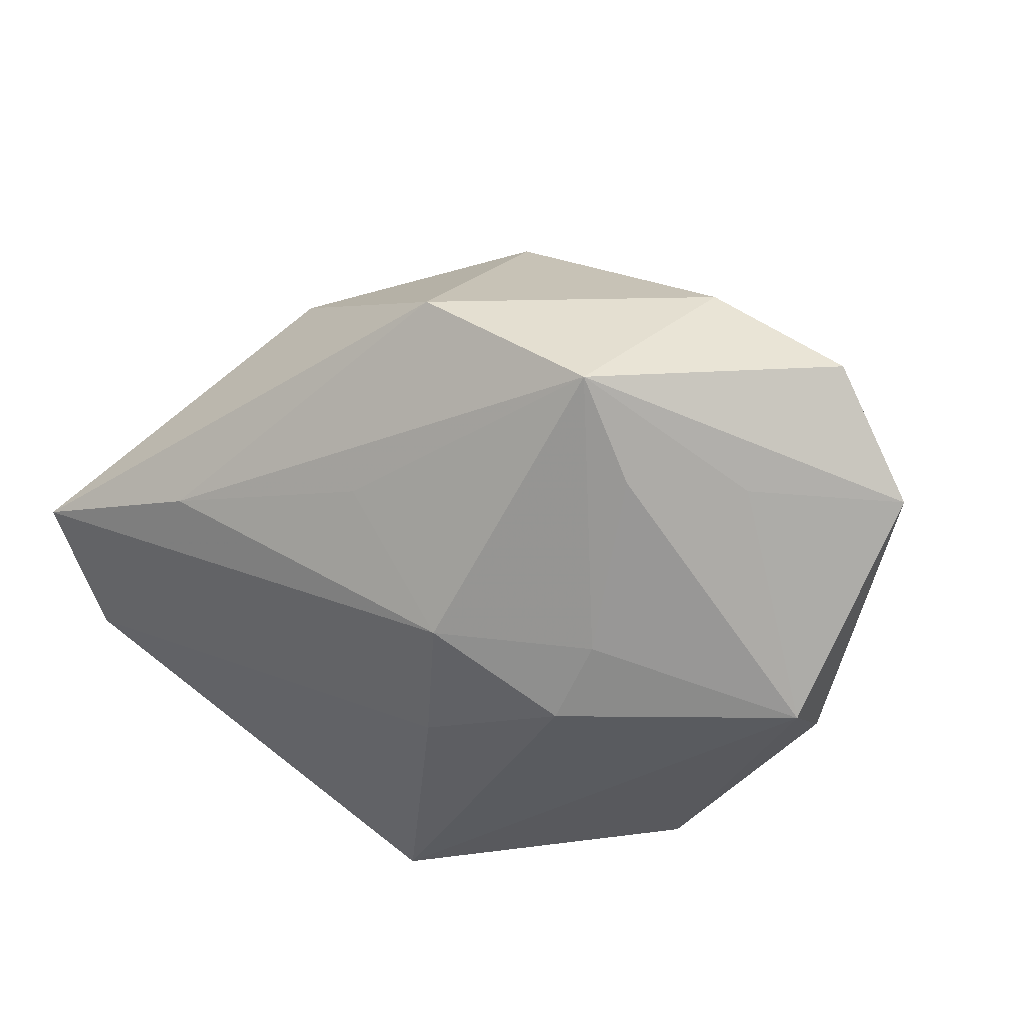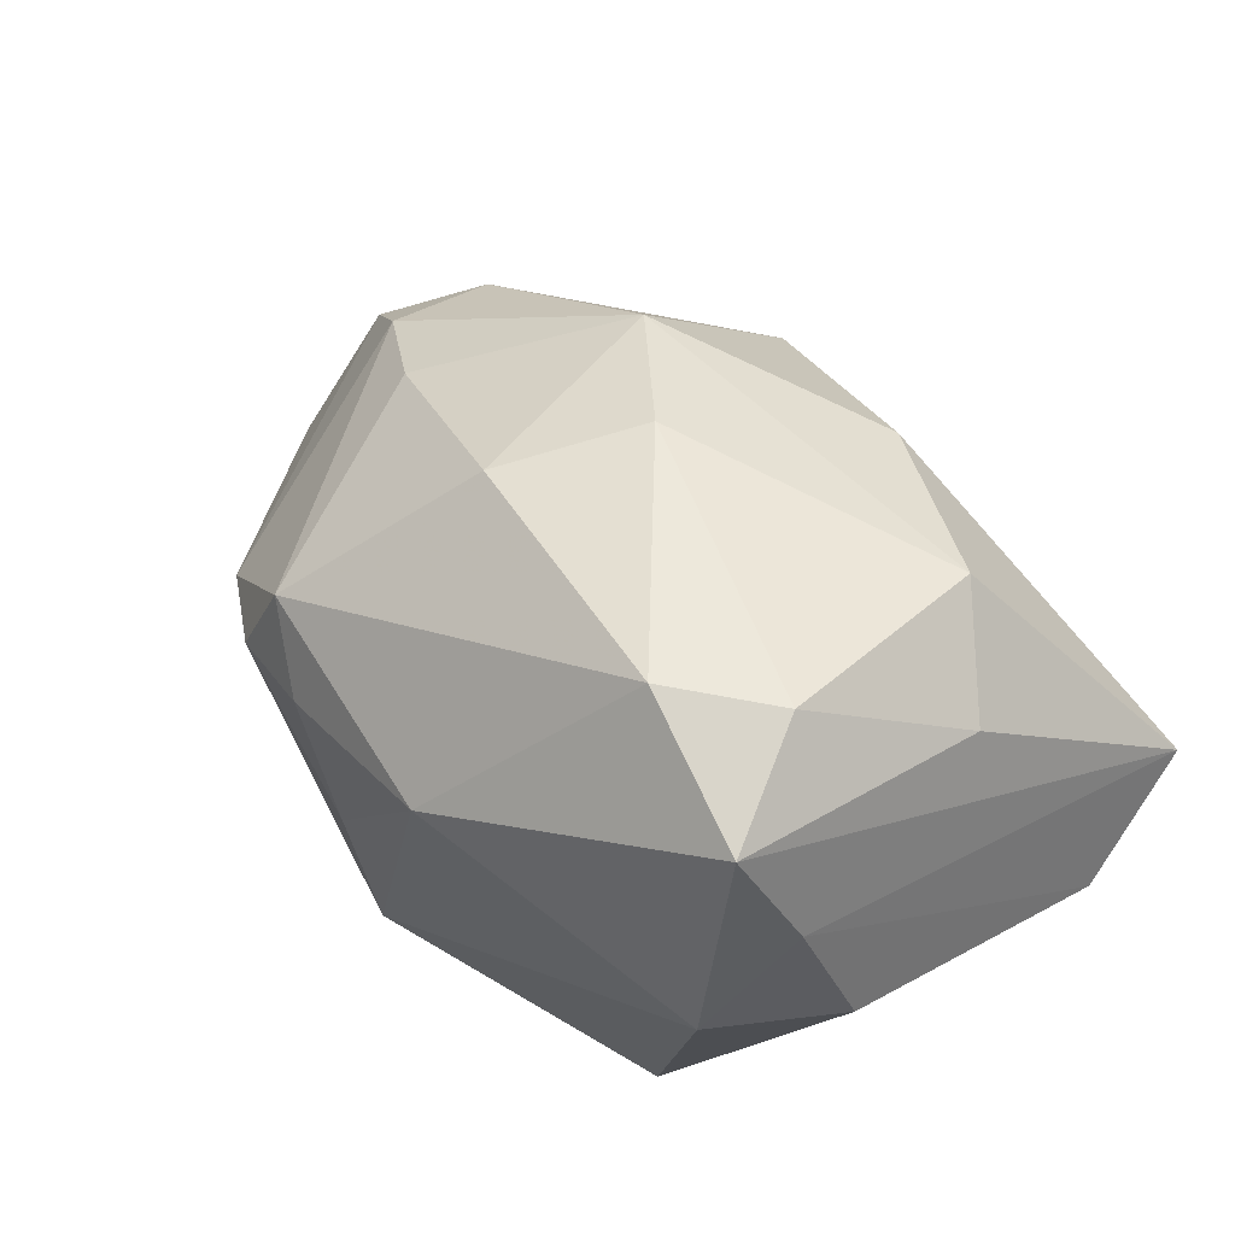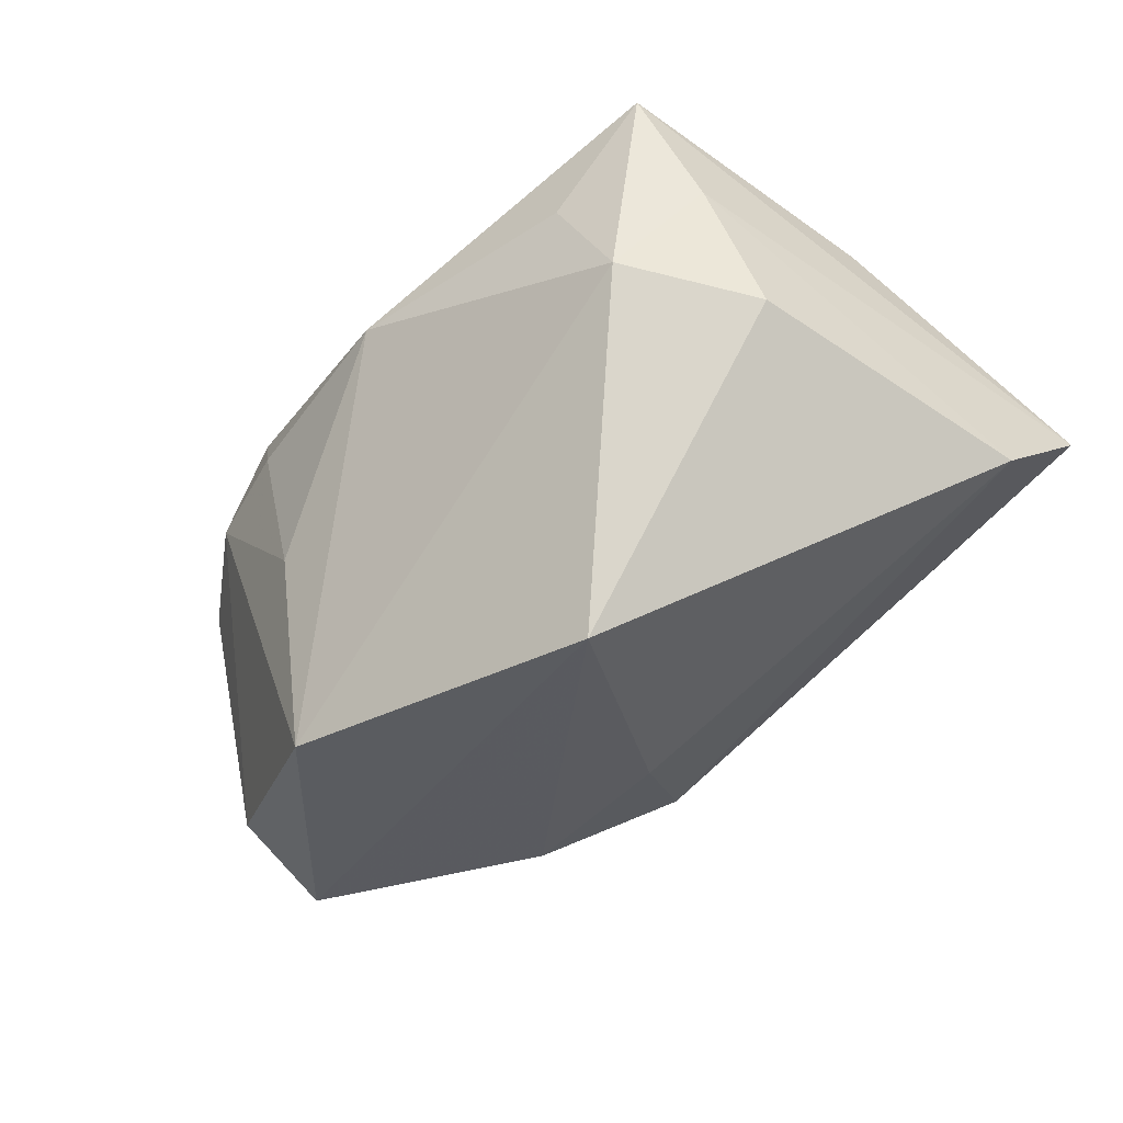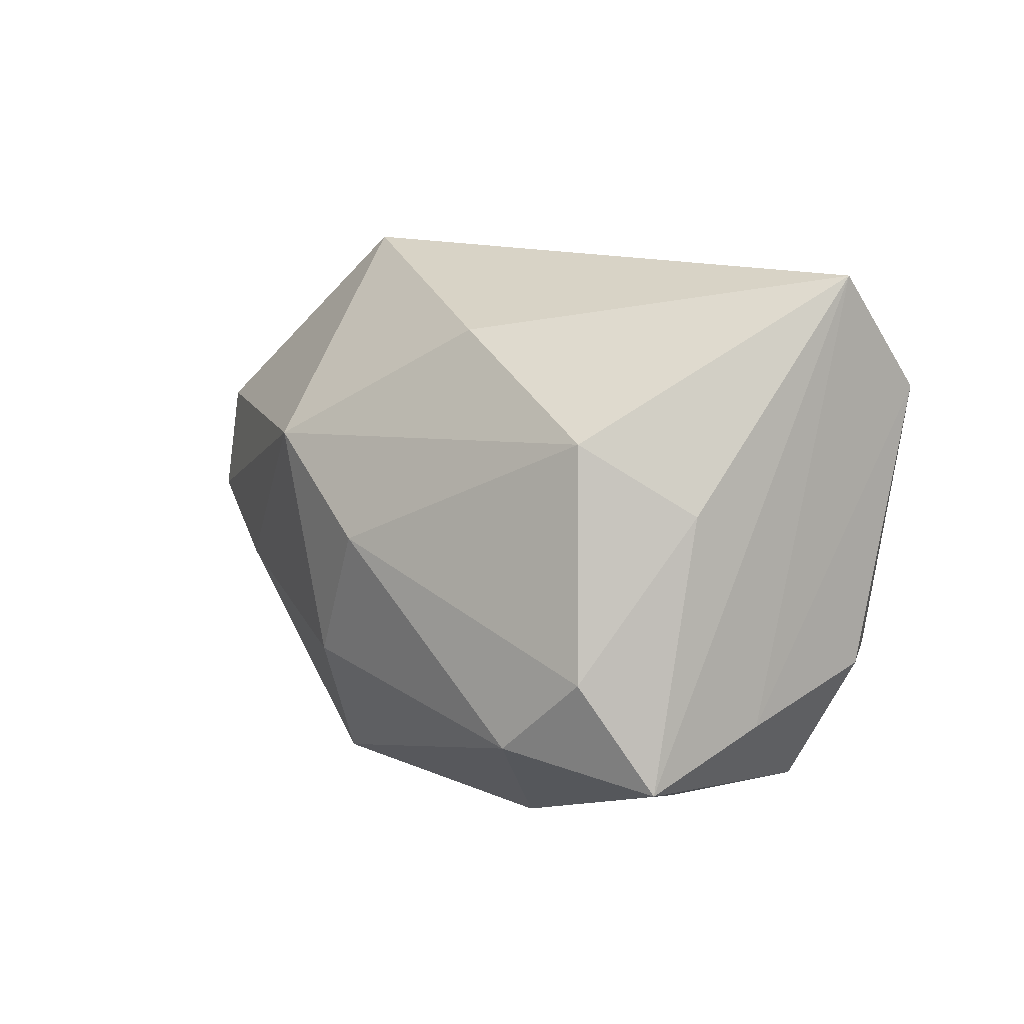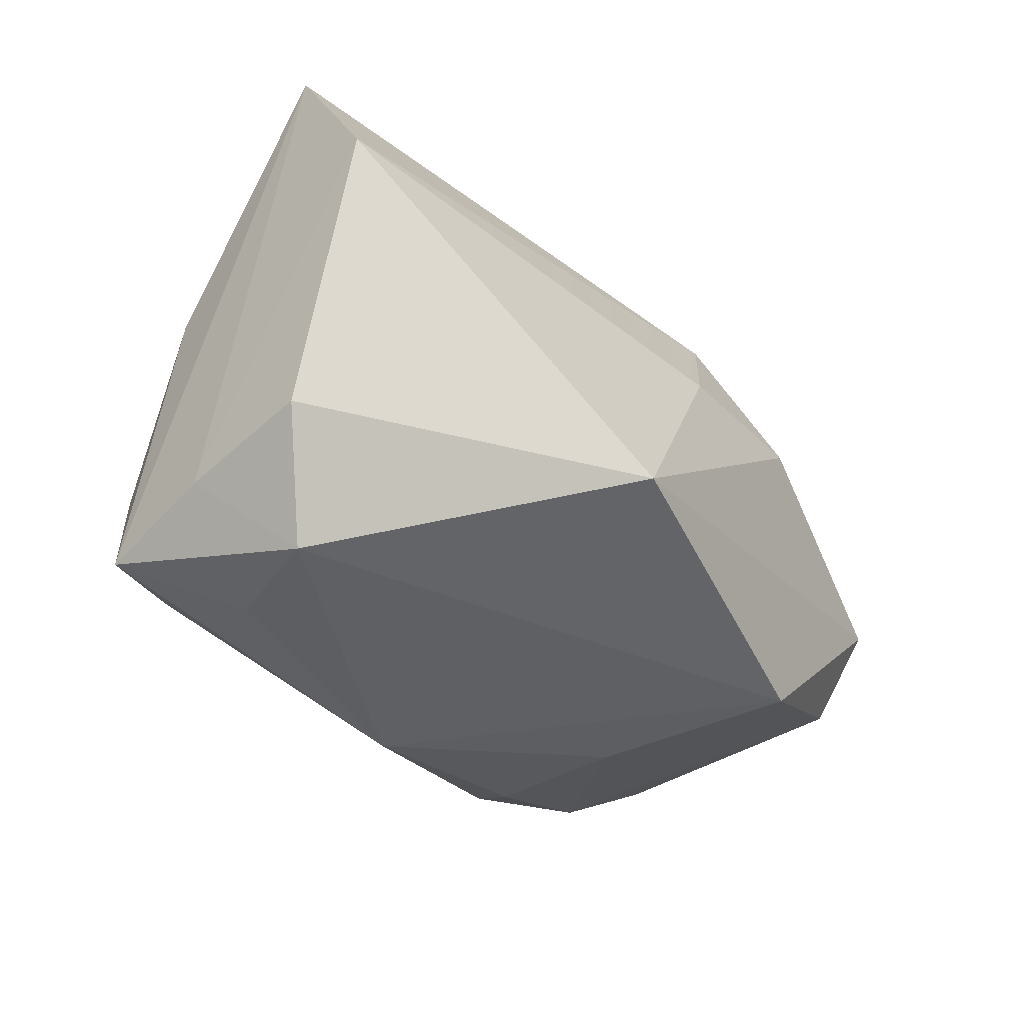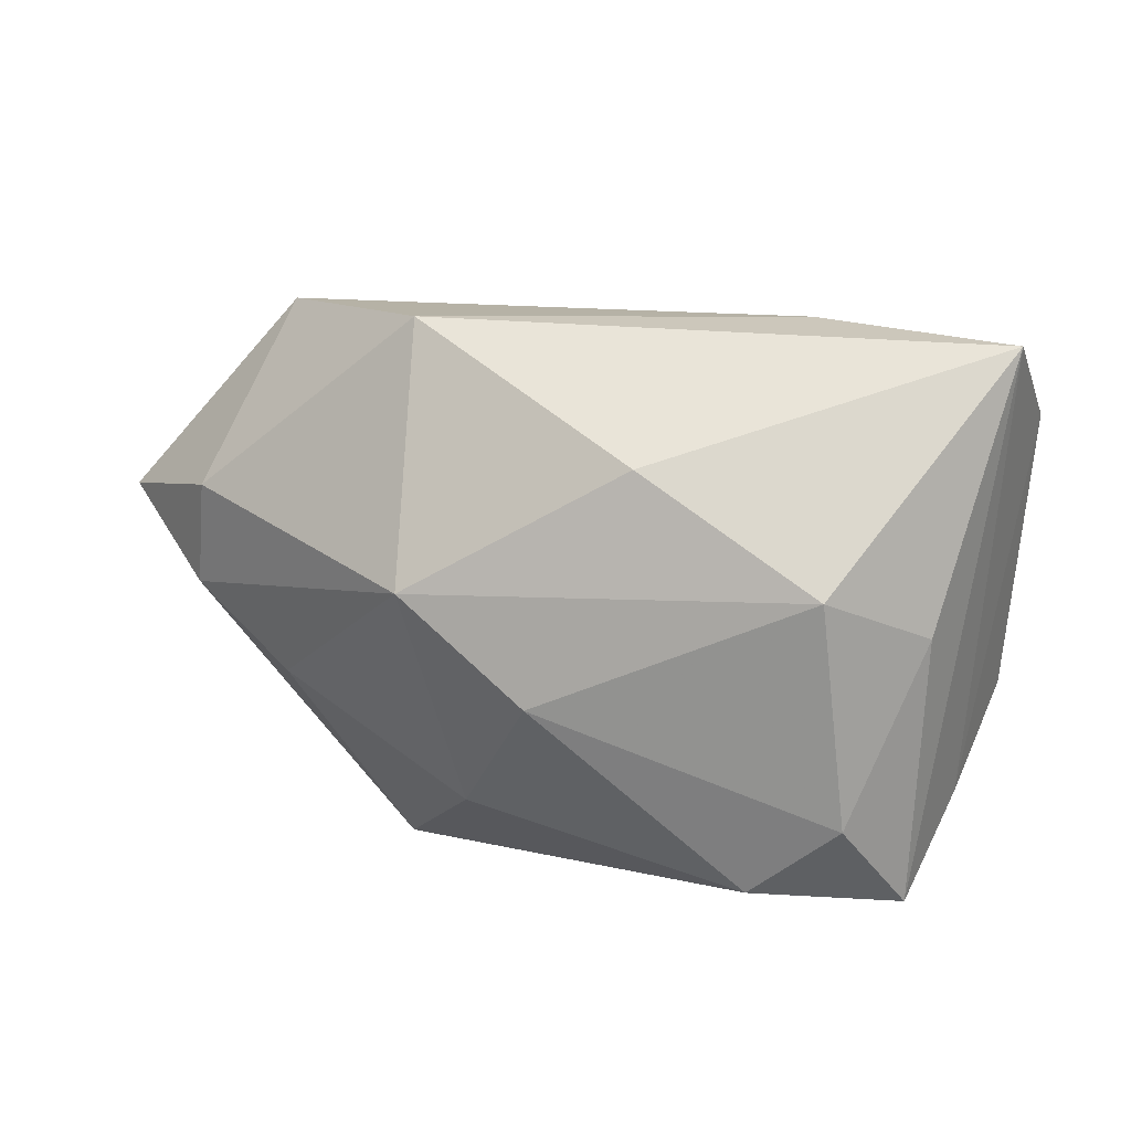
<metadata>
{"format":"obj","ext":"obj","renderer":"f3d","projection":"perspective","resolution":1024,"background":"white","views":[{"elev":-30.0,"azim":-141.5,"up":"+Z"},{"elev":55.6,"azim":52.6,"up":"+Z"},{"elev":-33.7,"azim":55.4,"up":"+Z"},{"elev":14.1,"azim":38.6,"up":"+Y"},{"elev":-27.6,"azim":117.8,"up":"+Y"},{"elev":34.1,"azim":10.5,"up":"+Y"}]}
</metadata>
<code>
v 0.03129 -0.009382 0.01196
v -0.03278 0.01019 0.007539
v -0.005542 -0.02421 -0.007506
v -0.02608 -0.01994 -0.0009344
v -0.0245 -0.003344 0.01378
v -0.02443 -0.01633 -0.02091
v 0.004826 0.02148 0.01673
v -0.04151 0.004566 -0.0003327
v 0.02911 -0.01652 0.002944
v -0.02723 0.02194 -0.00452
v 0.02816 0.008789 0.01661
v 0.0229 -0.004126 0.02525
v -0.01055 0.004312 -0.02362
v 0.02303 -0.01741 0.01194
v -0.0275 -0.00765 -0.02434
v 0.00286 0.005604 -0.02138
v -0.002222 0.02213 -0.006214
v 0.02815 -0.01316 0.02197
v 0.005469 -0.02399 0.00894
v 0.03505 0.01704 -0.004892
v -0.01647 0.006858 -0.01998
v -0.009719 -0.02446 0.00487
v -0.02594 0.01449 -0.01062
v -0.01805 -0.02379 0.002375
v 0.03409 -0.006062 0.0008953
v -0.0416 -0.003801 -0.009788
v 0.03276 0.02688 0.002124
v -0.005119 0.01438 -0.01784
v -0.03276 0.006718 -0.01031
v 0.02071 -0.01306 -0.02434
v -0.0144 0.02688 0.005873
v -0.007415 -0.007653 0.02244
v -0.01285 0.01103 0.02127
v -0.004839 -0.0224 -0.02434
v -0.002136 0.003741 0.02464
v -0.03338 0.001172 0.008662
v 0.02 0.01443 0.02154
v -0.01509 -0.02194 0.0106
v 0.0162 0.02563 -0.002104
v 0.01576 -0.01082 0.02591
f 7 27 31
f 31 27 39
f 27 28 39
f 15 30 34
f 10 2 31
f 31 39 10
f 27 7 37
f 20 28 27
f 34 24 6
f 6 15 34
f 26 15 6
f 30 15 13
f 8 10 26
f 2 10 8
f 8 36 2
f 17 39 28
f 28 10 17
f 17 10 39
f 29 15 26
f 26 10 29
f 31 2 33
f 33 7 31
f 2 36 33
f 33 37 7
f 35 37 33
f 32 35 33
f 11 18 27
f 27 37 11
f 40 35 32
f 40 19 18
f 18 19 14
f 3 24 34
f 34 19 3
f 38 40 32
f 19 40 38
f 28 20 16
f 16 20 30
f 16 13 28
f 30 13 16
f 30 20 25
f 21 13 15
f 21 10 28
f 28 13 21
f 18 11 12
f 12 11 37
f 12 40 18
f 12 37 35
f 35 40 12
f 24 3 22
f 22 3 19
f 22 38 24
f 19 38 22
f 5 38 32
f 36 38 5
f 32 33 5
f 5 33 36
f 4 38 36
f 4 8 26
f 36 8 4
f 24 38 4
f 26 6 4
f 4 6 24
f 18 14 9
f 30 25 9
f 9 14 19
f 34 30 9
f 9 19 34
f 27 18 1
f 1 20 27
f 1 25 20
f 18 9 1
f 1 9 25
f 23 21 15
f 10 21 23
f 15 29 23
f 23 29 10

</code>
